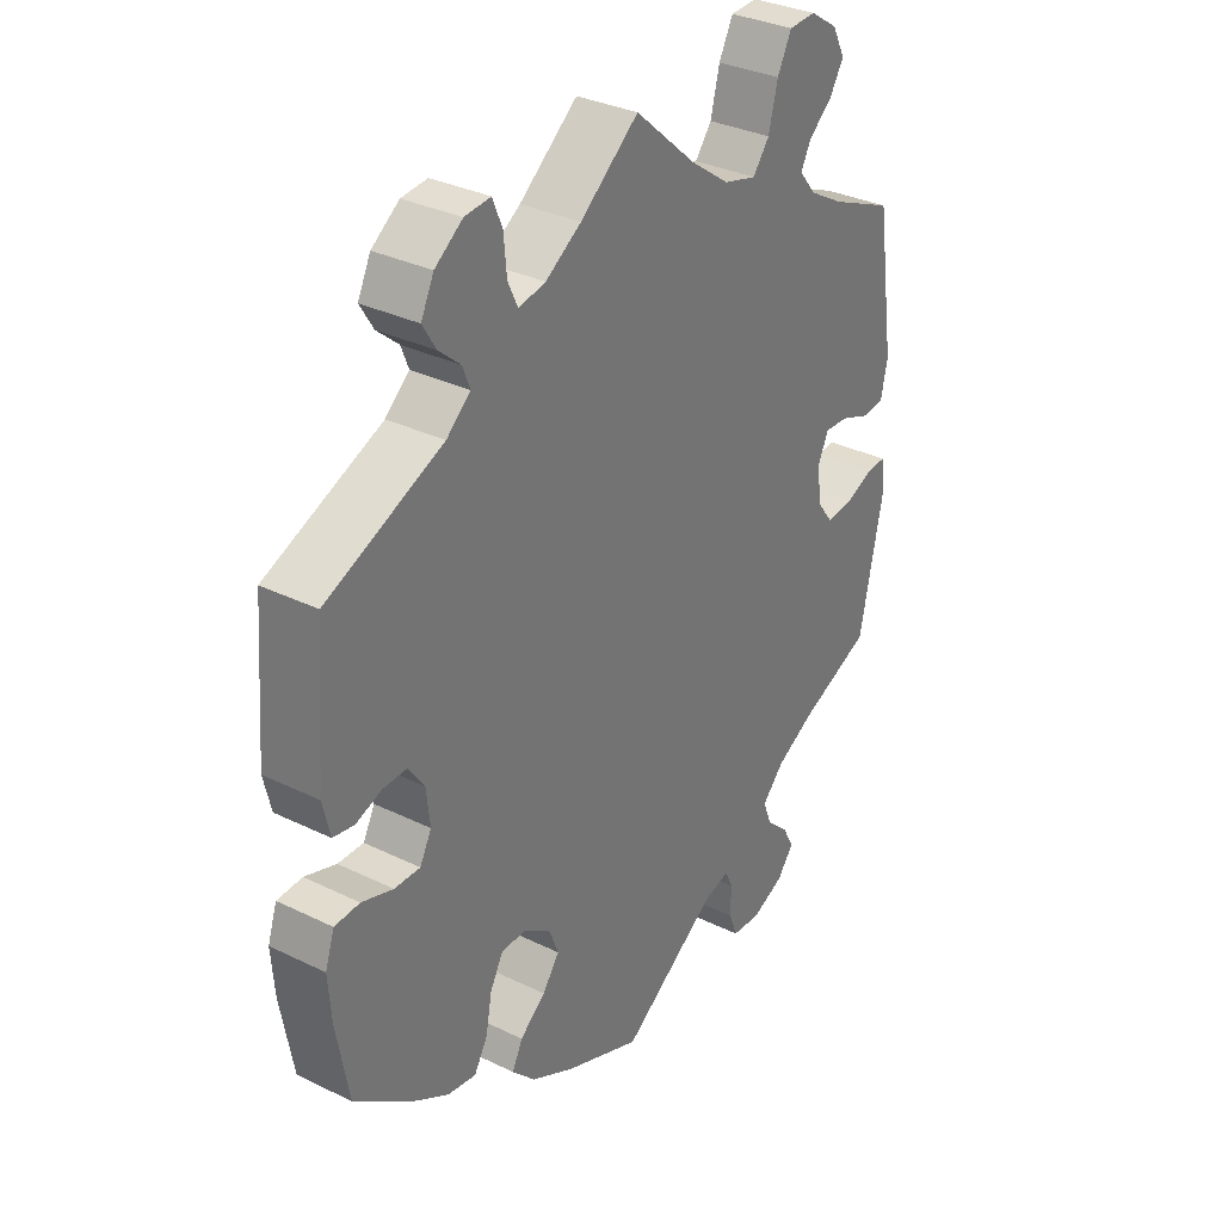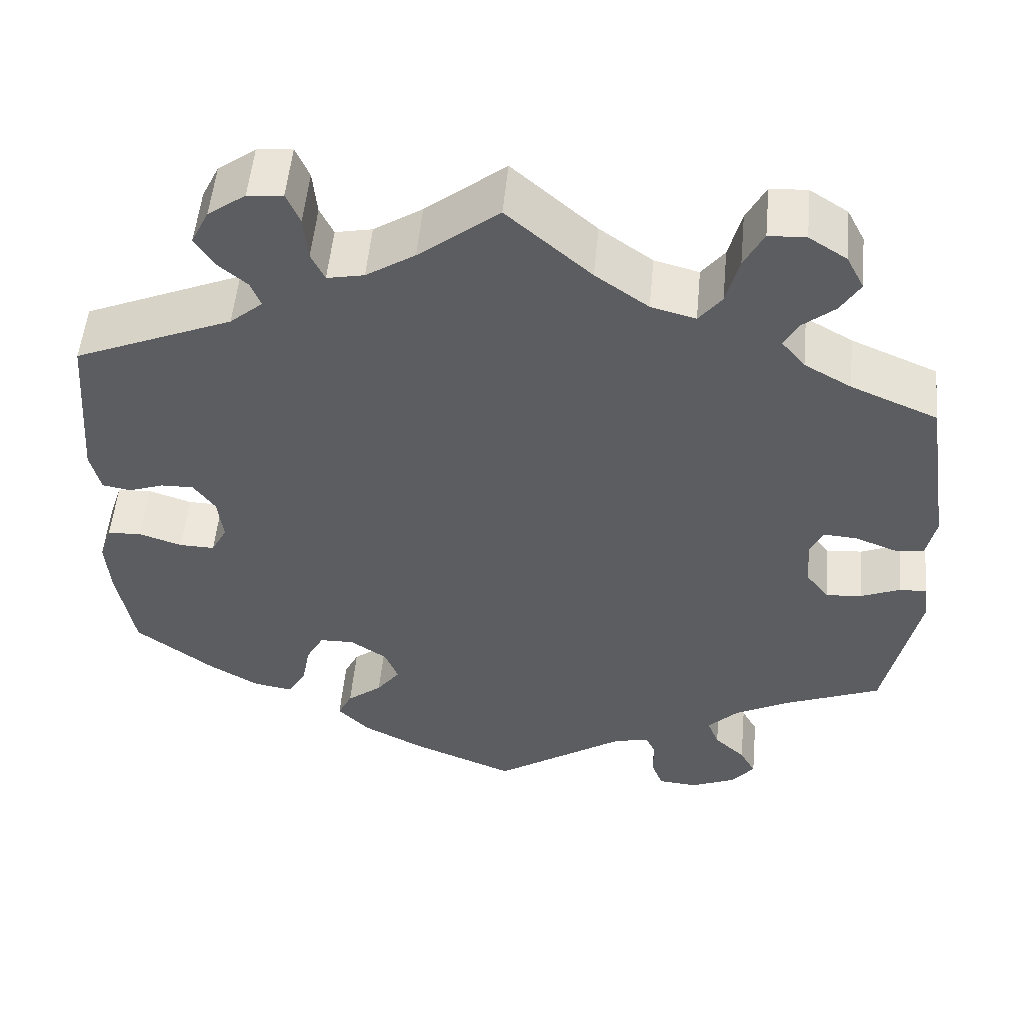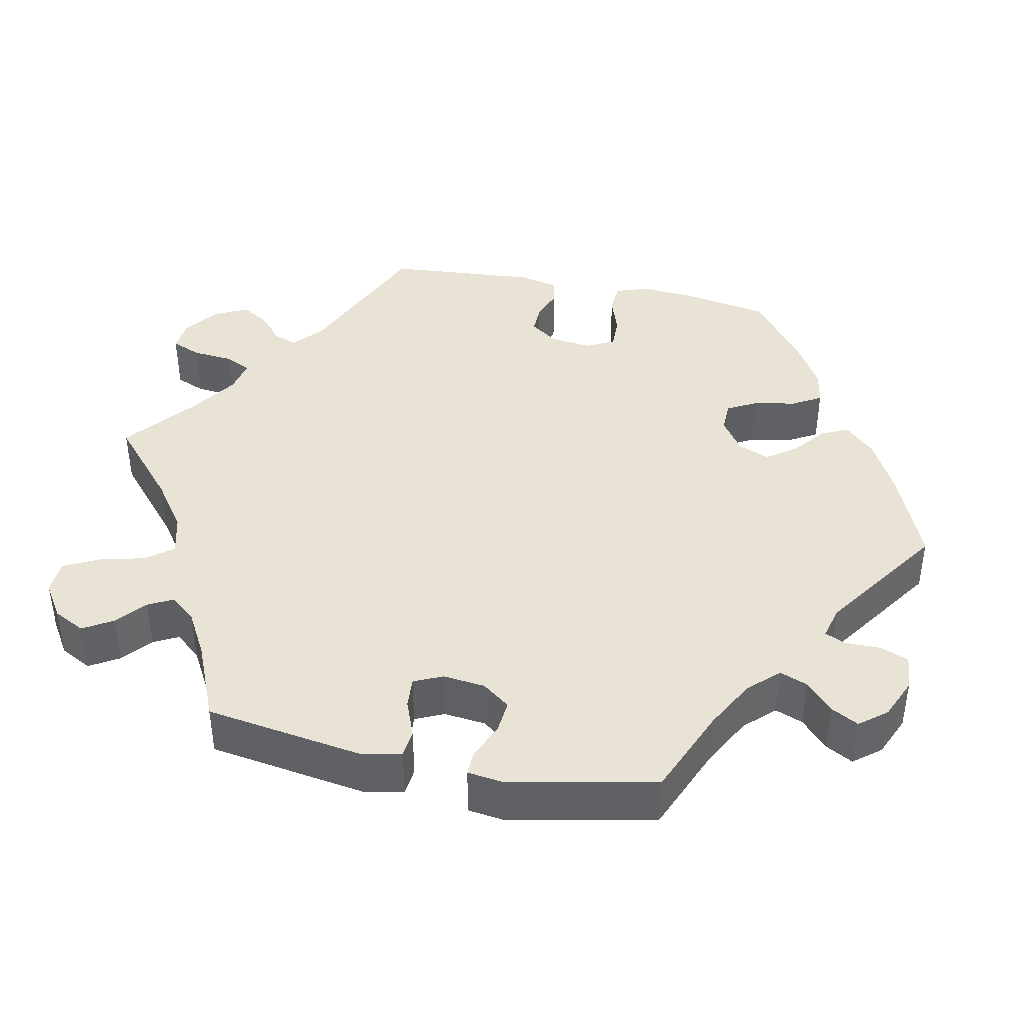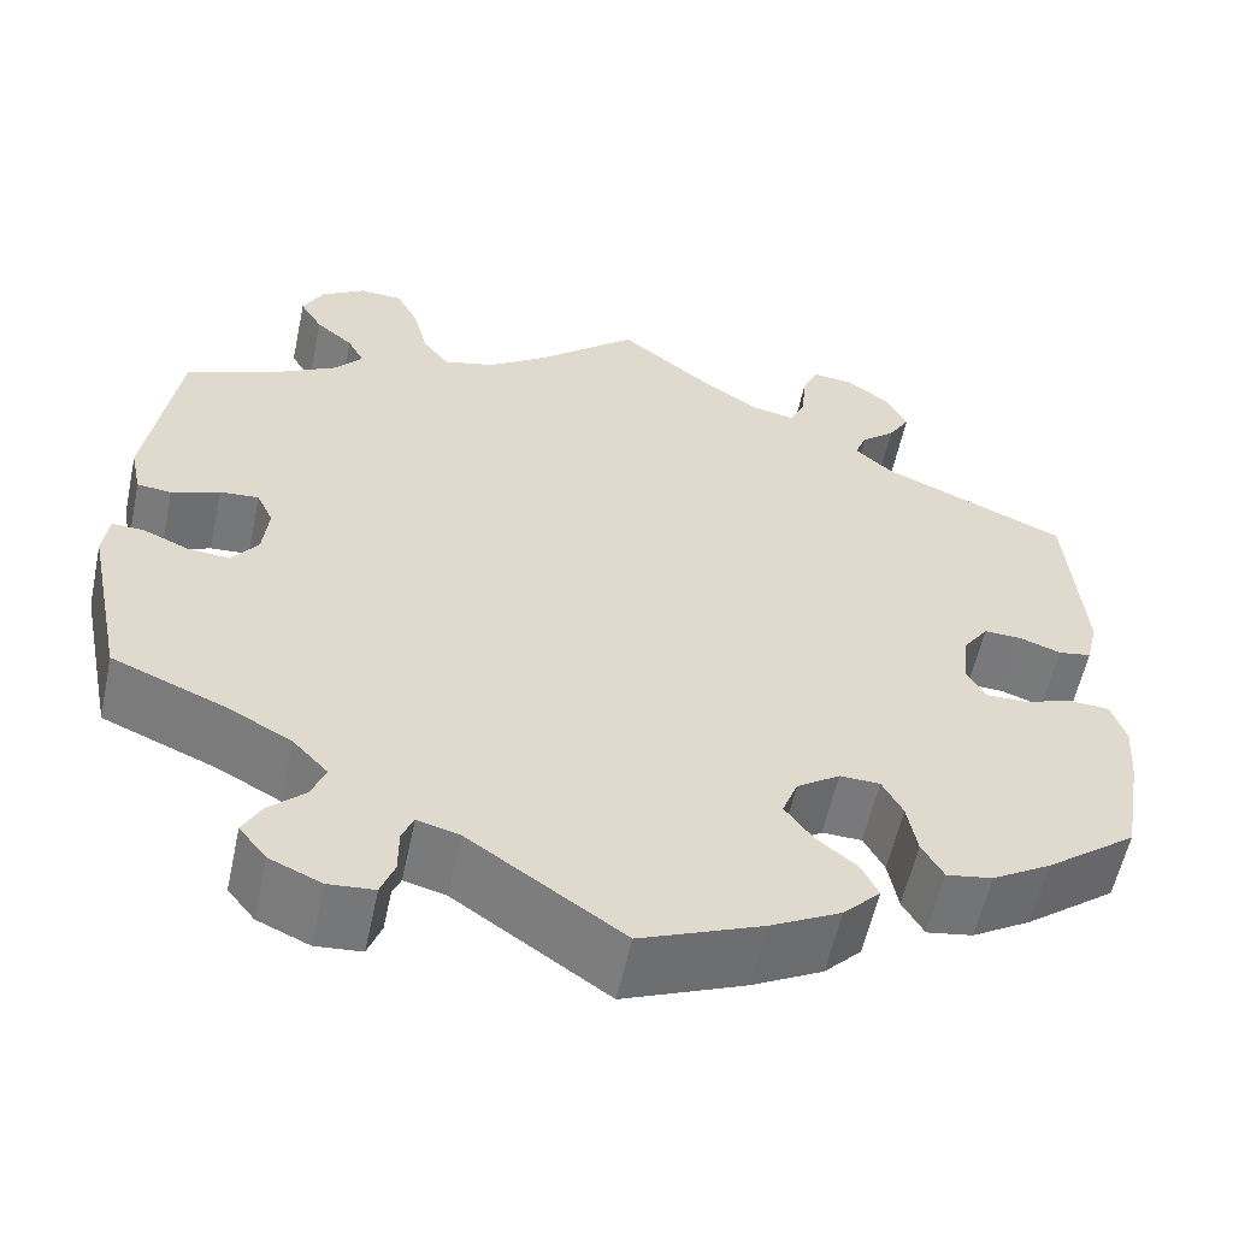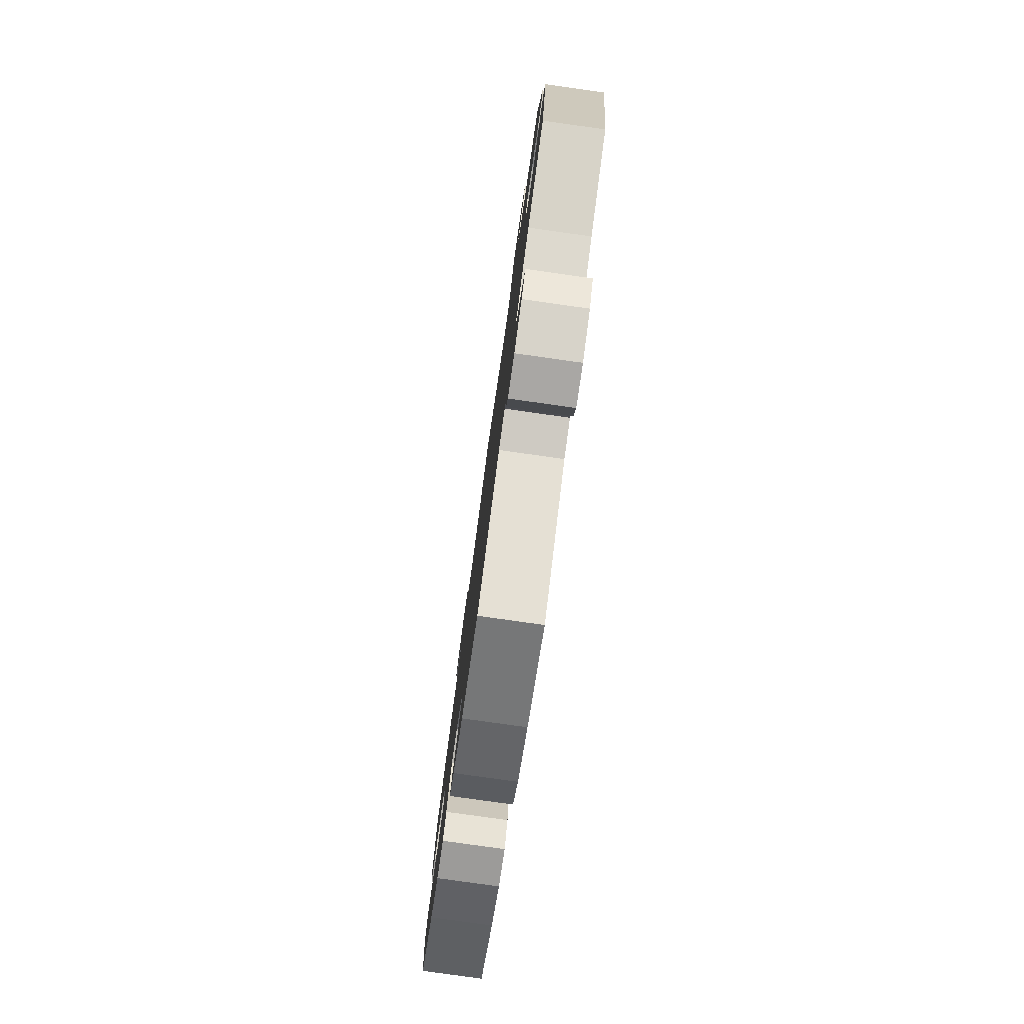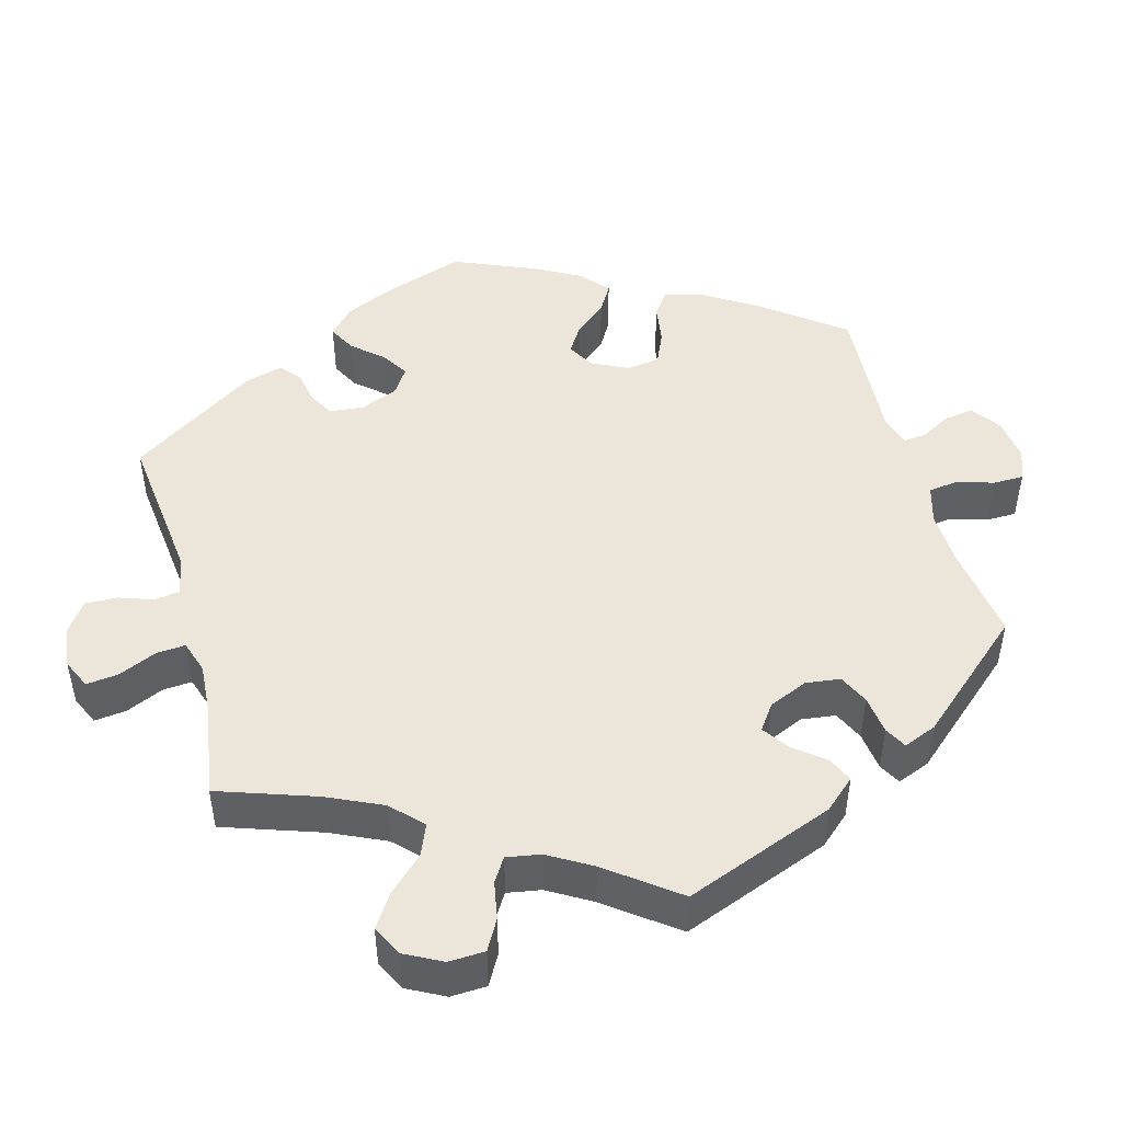
<metadata>
{"format":"obj","ext":"obj","renderer":"f3d","projection":"perspective","resolution":1024,"background":"white","views":[{"elev":32.9,"azim":-56.0,"up":"+Z"},{"elev":53.1,"azim":5.4,"up":"+Z"},{"elev":41.1,"azim":101.8,"up":"+Y"},{"elev":-57.7,"azim":167.9,"up":"+Z"},{"elev":-79.6,"azim":82.0,"up":"+Z"},{"elev":46.8,"azim":45.0,"up":"+Y"}]}
</metadata>
<code>
v 0.531 0.07 0.085
v 0.52 0.07 0.033
v 0.485 0.07 0.029
v 0.436 0.07 0.048
v 0.396 0.07 0.051
v 0.379 0.07 0.014
v 0.385 0.07 -0.041
v 0.412 0.07 -0.077
v 0.455 0.07 -0.073
v 0.502 0.07 -0.053
v 0.534 0.07 -0.052
v 0.54 0.07 -0.098
v 0.501 0.07 -0.288
v 0.385 0.07 -0.336
v 0.32 0.07 -0.371
v 0.284 0.07 -0.409
v 0.298 0.07 -0.445
v 0.335 0.07 -0.48
v 0.354 0.07 -0.515
v 0.326 0.07 -0.55
v 0.273 0.07 -0.573
v 0.226 0.07 -0.569
v 0.212 0.07 -0.532
v 0.212 0.07 -0.486
v 0.2 0.07 -0.459
v 0.157 0.07 -0.47
v 0 0.07 -0.577
v -0.124 0.07 -0.526
v -0.196 0.07 -0.488
v -0.234 0.07 -0.449
v -0.217 0.07 -0.414
v -0.175 0.07 -0.38
v -0.147 0.07 -0.342
v -0.163 0.07 -0.301
v -0.207 0.07 -0.271
v -0.248 0.07 -0.272
v -0.269 0.07 -0.311
v -0.279 0.07 -0.365
v -0.301 0.07 -0.403
v -0.348 0.07 -0.395
v -0.408 0.07 -0.359
v -0.501 0.07 -0.288
v -0.521 0.07 -0.174
v -0.526 0.07 -0.106
v -0.511 0.07 -0.061
v -0.47 0.07 -0.059
v -0.419 0.07 -0.076
v -0.377 0.07 -0.077
v -0.358 0.07 -0.041
v -0.364 0.07 0.013
v -0.39 0.07 0.05
v -0.429 0.07 0.049
v -0.471 0.07 0.034
v -0.505 0.07 0.04
v -0.517 0.07 0.091
v -0.501 0.07 0.289
v -0.312 0.07 0.37
v -0.273 0.07 0.404
v -0.285 0.07 0.435
v -0.32 0.07 0.465
v -0.342 0.07 0.501
v -0.321 0.07 0.544
v -0.276 0.07 0.577
v -0.234 0.07 0.581
v -0.218 0.07 0.543
v -0.213 0.07 0.489
v -0.197 0.07 0.455
v -0.153 0.07 0.464
v -0.095 0.07 0.502
v 0 0.07 0.578
v 0.1 0.07 0.49
v 0.163 0.07 0.445
v 0.216 0.07 0.431
v 0.243 0.07 0.466
v 0.258 0.07 0.525
v 0.281 0.07 0.57
v 0.325 0.07 0.572
v 0.37 0.07 0.543
v 0.391 0.07 0.502
v 0.368 0.07 0.464
v 0.33 0.07 0.432
v 0.313 0.07 0.4
v 0.341 0.07 0.366
v 0.397 0.07 0.334
v 0.5 0.07 0.29
v 0.531 0 0.085
v 0.52 0 0.033
v 0.485 0 0.029
v 0.436 0 0.048
v 0.396 0 0.051
v 0.379 0 0.014
v 0.385 0 -0.041
v 0.412 0 -0.077
v 0.455 0 -0.073
v 0.502 0 -0.053
v 0.534 0 -0.052
v 0.54 0 -0.098
v 0.501 0 -0.288
v 0.385 0 -0.336
v 0.32 0 -0.371
v 0.284 0 -0.409
v 0.298 0 -0.445
v 0.335 0 -0.48
v 0.354 0 -0.515
v 0.326 0 -0.55
v 0.273 0 -0.573
v 0.226 0 -0.569
v 0.212 0 -0.532
v 0.212 0 -0.486
v 0.2 0 -0.459
v 0.157 0 -0.47
v 0 0 -0.577
v -0.124 0 -0.526
v -0.196 0 -0.488
v -0.234 0 -0.449
v -0.217 0 -0.414
v -0.175 0 -0.38
v -0.147 0 -0.342
v -0.163 0 -0.301
v -0.207 0 -0.271
v -0.248 0 -0.272
v -0.269 0 -0.311
v -0.279 0 -0.365
v -0.301 0 -0.403
v -0.348 0 -0.395
v -0.408 0 -0.359
v -0.501 0 -0.288
v -0.521 0 -0.174
v -0.526 0 -0.106
v -0.511 0 -0.061
v -0.47 0 -0.059
v -0.419 0 -0.076
v -0.377 0 -0.077
v -0.358 0 -0.041
v -0.364 0 0.013
v -0.39 0 0.05
v -0.429 0 0.049
v -0.471 0 0.034
v -0.505 0 0.04
v -0.517 0 0.091
v -0.501 0 0.289
v -0.312 0 0.37
v -0.273 0 0.404
v -0.285 0 0.435
v -0.32 0 0.465
v -0.342 0 0.501
v -0.321 0 0.544
v -0.276 0 0.577
v -0.234 0 0.581
v -0.218 0 0.543
v -0.213 0 0.489
v -0.197 0 0.455
v -0.153 0 0.464
v -0.095 0 0.502
v 0 0 0.578
v 0.1 0 0.49
v 0.163 0 0.445
v 0.216 0 0.431
v 0.243 0 0.466
v 0.258 0 0.525
v 0.281 0 0.57
v 0.325 0 0.572
v 0.37 0 0.543
v 0.391 0 0.502
v 0.368 0 0.464
v 0.33 0 0.432
v 0.313 0 0.4
v 0.341 0 0.366
v 0.397 0 0.334
v 0.5 0 0.29
f 84 85 1 2
f 83 84 2 3
f 82 83 3 4
f 78 79 80 81
f 78 81 82
f 77 78 82
f 74 75 76 77
f 73 74 77 82
f 72 73 82 4
f 69 70 71
f 68 69 71 72
f 67 68 72 4
f 63 64 65 66
f 63 66 67
f 62 63 67
f 59 60 61 62
f 58 59 62 67
f 57 58 67 4
f 52 53 54 55
f 51 52 55 56
f 50 51 56 57
f 44 45 46 47
f 44 47 48
f 43 44 48
f 42 43 48
f 41 42 48
f 40 41 48 49
f 37 38 39 40
f 36 37 40 49
f 29 30 31 32
f 29 32 33
f 26 27 28 29
f 25 26 29 33
f 21 22 23 24
f 21 24 25
f 20 21 25
f 17 18 19 20
f 16 17 20 25
f 15 16 25 33
f 11 12 13 14
f 9 10 11 14
f 8 9 14 15
f 7 8 15 33
f 57 4 5
f 57 5 6
f 35 36 49 50
f 34 35 50 57
f 33 34 57
f 6 7 33 57
f 87 86 170 169
f 88 87 169 168
f 89 88 168 167
f 166 165 164 163
f 167 166 163
f 167 163 162
f 162 161 160 159
f 167 162 159 158
f 89 167 158 157
f 156 155 154
f 157 156 154 153
f 89 157 153 152
f 151 150 149 148
f 152 151 148
f 152 148 147
f 147 146 145 144
f 152 147 144 143
f 89 152 143 142
f 140 139 138 137
f 141 140 137 136
f 142 141 136 135
f 132 131 130 129
f 133 132 129
f 133 129 128
f 133 128 127
f 133 127 126
f 134 133 126 125
f 125 124 123 122
f 134 125 122 121
f 117 116 115 114
f 118 117 114
f 114 113 112 111
f 118 114 111 110
f 109 108 107 106
f 110 109 106
f 110 106 105
f 105 104 103 102
f 110 105 102 101
f 118 110 101 100
f 99 98 97 96
f 99 96 95 94
f 100 99 94 93
f 118 100 93 92
f 90 89 142
f 91 90 142
f 135 134 121 120
f 142 135 120 119
f 142 119 118
f 142 118 92 91
f 1 86 87 2
f 2 87 88 3
f 3 88 89 4
f 4 89 90 5
f 5 90 91 6
f 6 91 92 7
f 7 92 93 8
f 8 93 94 9
f 9 94 95 10
f 10 95 96 11
f 11 96 97 12
f 12 97 98 13
f 13 98 99 14
f 14 99 100 15
f 15 100 101 16
f 16 101 102 17
f 17 102 103 18
f 18 103 104 19
f 19 104 105 20
f 20 105 106 21
f 21 106 107 22
f 22 107 108 23
f 23 108 109 24
f 24 109 110 25
f 25 110 111 26
f 26 111 112 27
f 27 112 113 28
f 28 113 114 29
f 29 114 115 30
f 30 115 116 31
f 31 116 117 32
f 32 117 118 33
f 33 118 119 34
f 34 119 120 35
f 35 120 121 36
f 36 121 122 37
f 37 122 123 38
f 38 123 124 39
f 39 124 125 40
f 40 125 126 41
f 41 126 127 42
f 42 127 128 43
f 43 128 129 44
f 44 129 130 45
f 45 130 131 46
f 46 131 132 47
f 47 132 133 48
f 48 133 134 49
f 49 134 135 50
f 50 135 136 51
f 51 136 137 52
f 52 137 138 53
f 53 138 139 54
f 54 139 140 55
f 55 140 141 56
f 56 141 142 57
f 57 142 143 58
f 58 143 144 59
f 59 144 145 60
f 60 145 146 61
f 61 146 147 62
f 62 147 148 63
f 63 148 149 64
f 64 149 150 65
f 65 150 151 66
f 66 151 152 67
f 67 152 153 68
f 68 153 154 69
f 69 154 155 70
f 70 155 156 71
f 71 156 157 72
f 72 157 158 73
f 73 158 159 74
f 74 159 160 75
f 75 160 161 76
f 76 161 162 77
f 77 162 163 78
f 78 163 164 79
f 79 164 165 80
f 80 165 166 81
f 81 166 167 82
f 82 167 168 83
f 83 168 169 84
f 84 169 170 85
f 85 170 86 1

</code>
